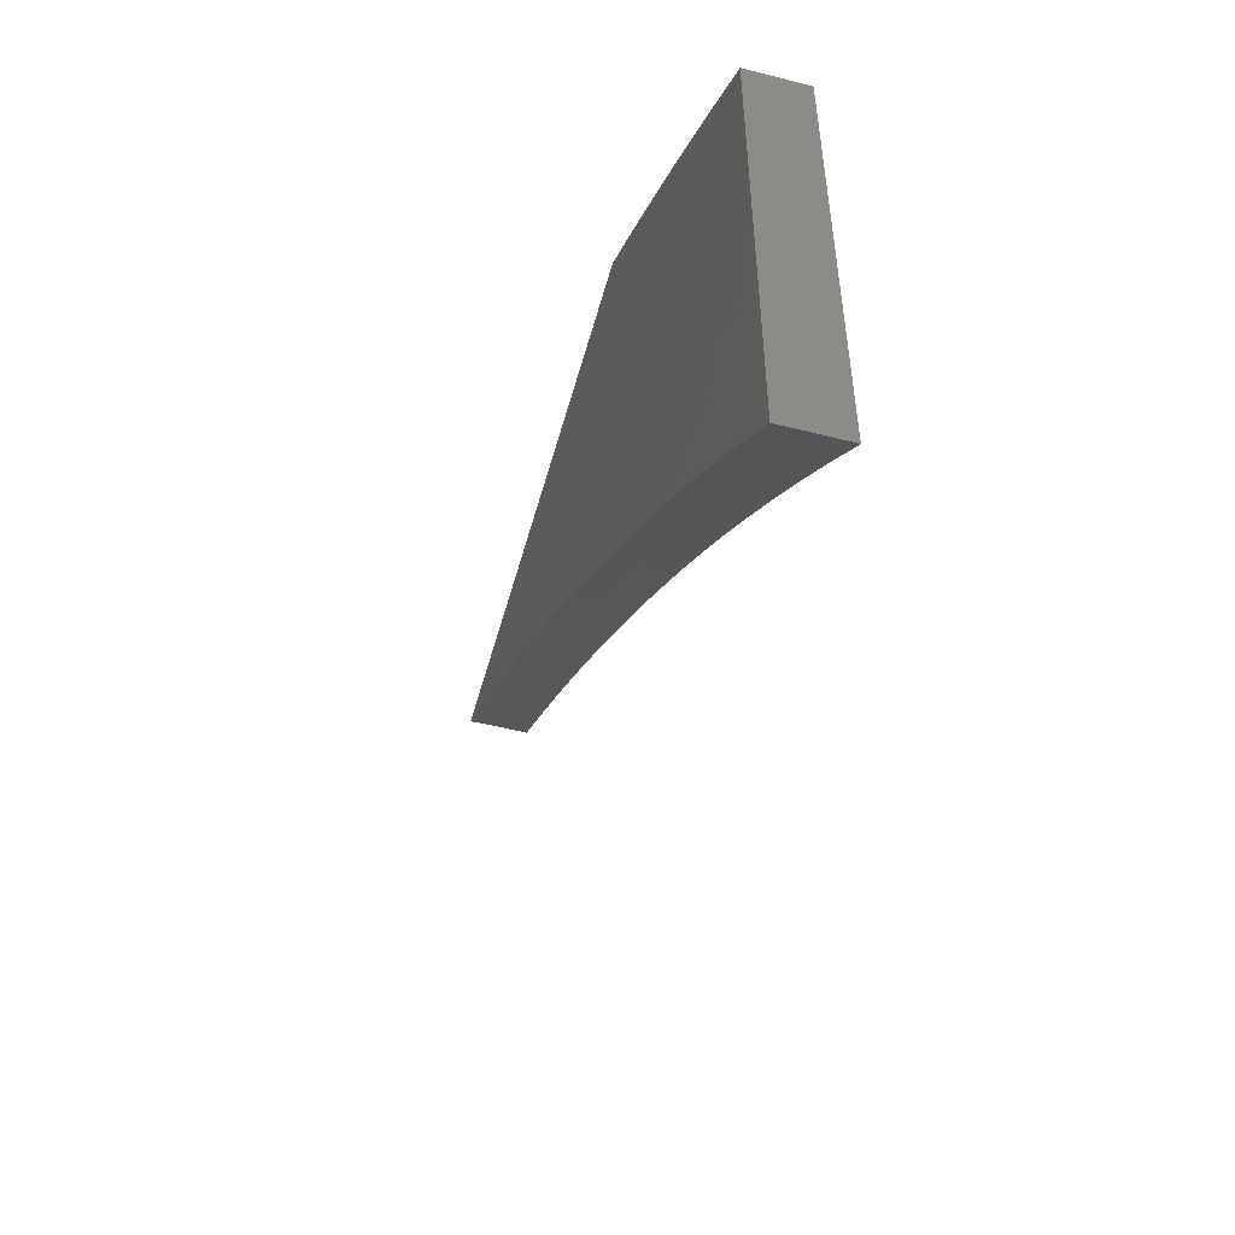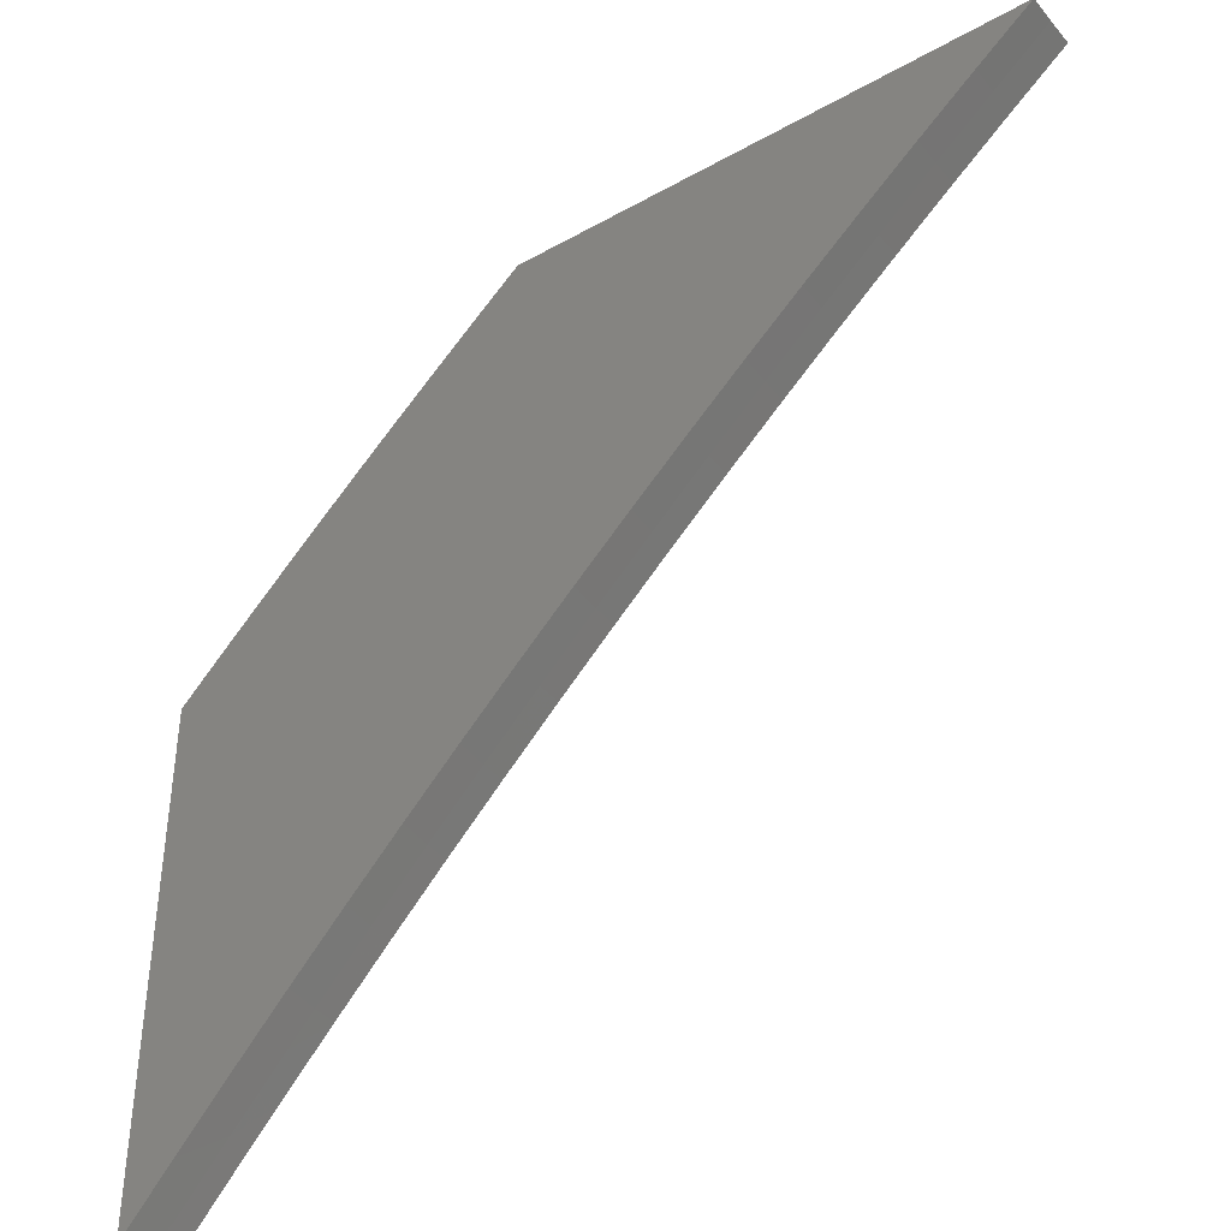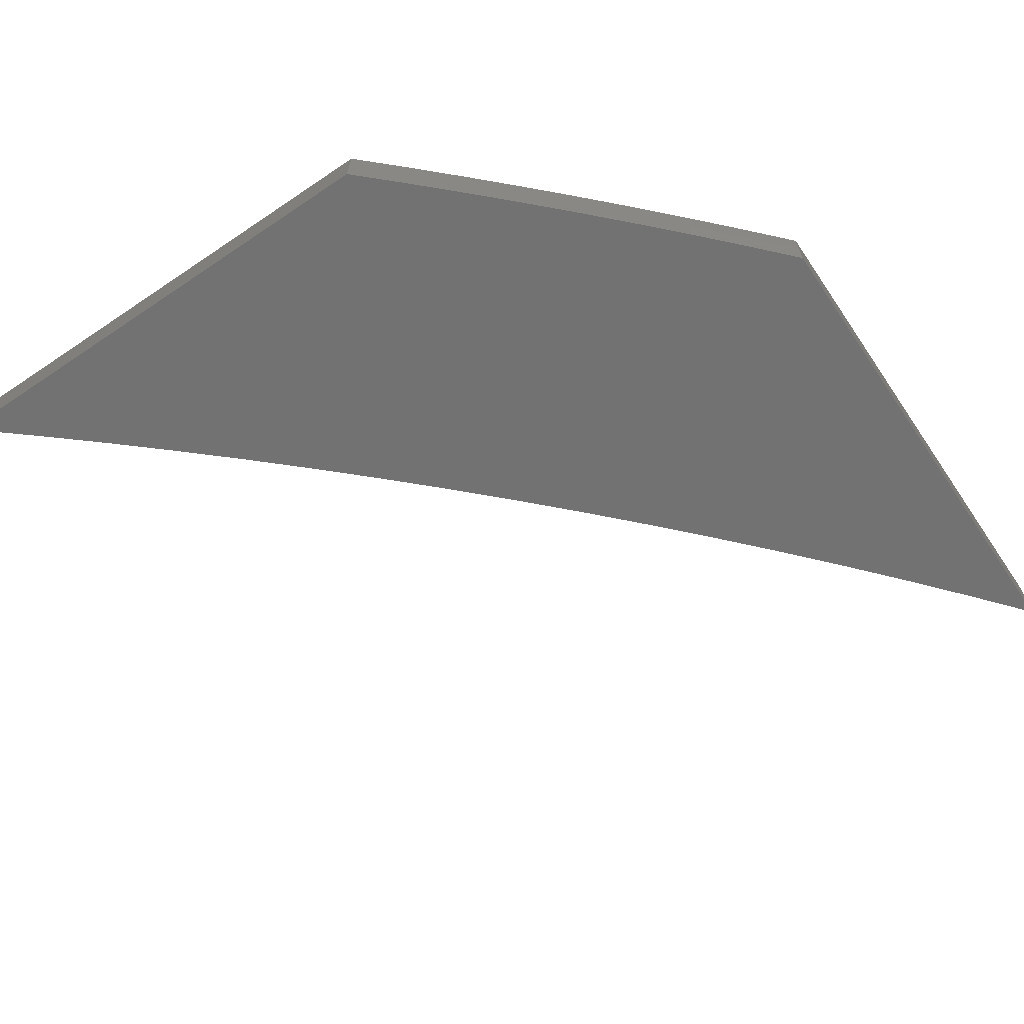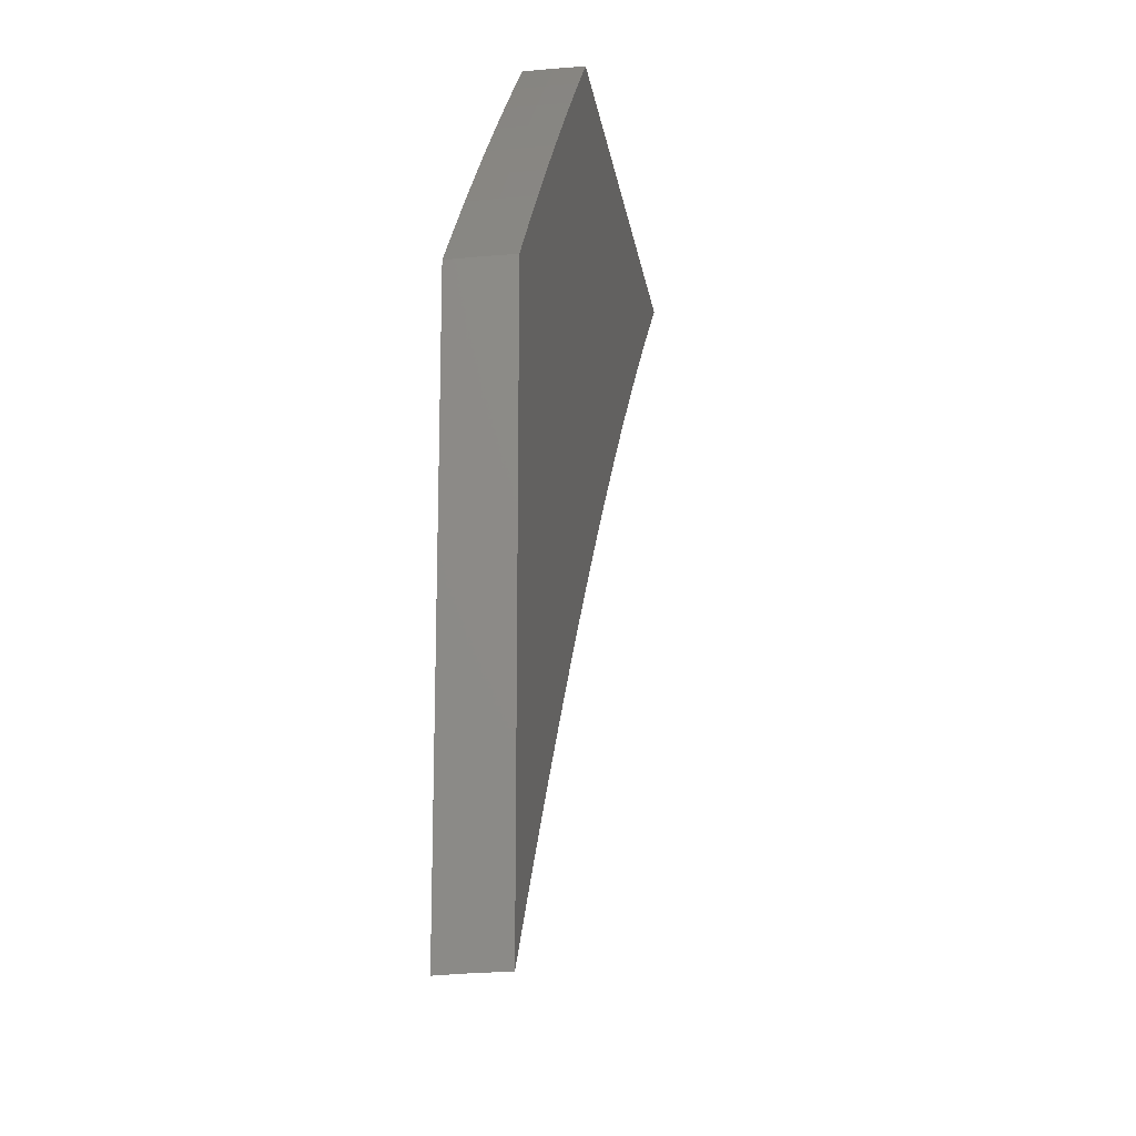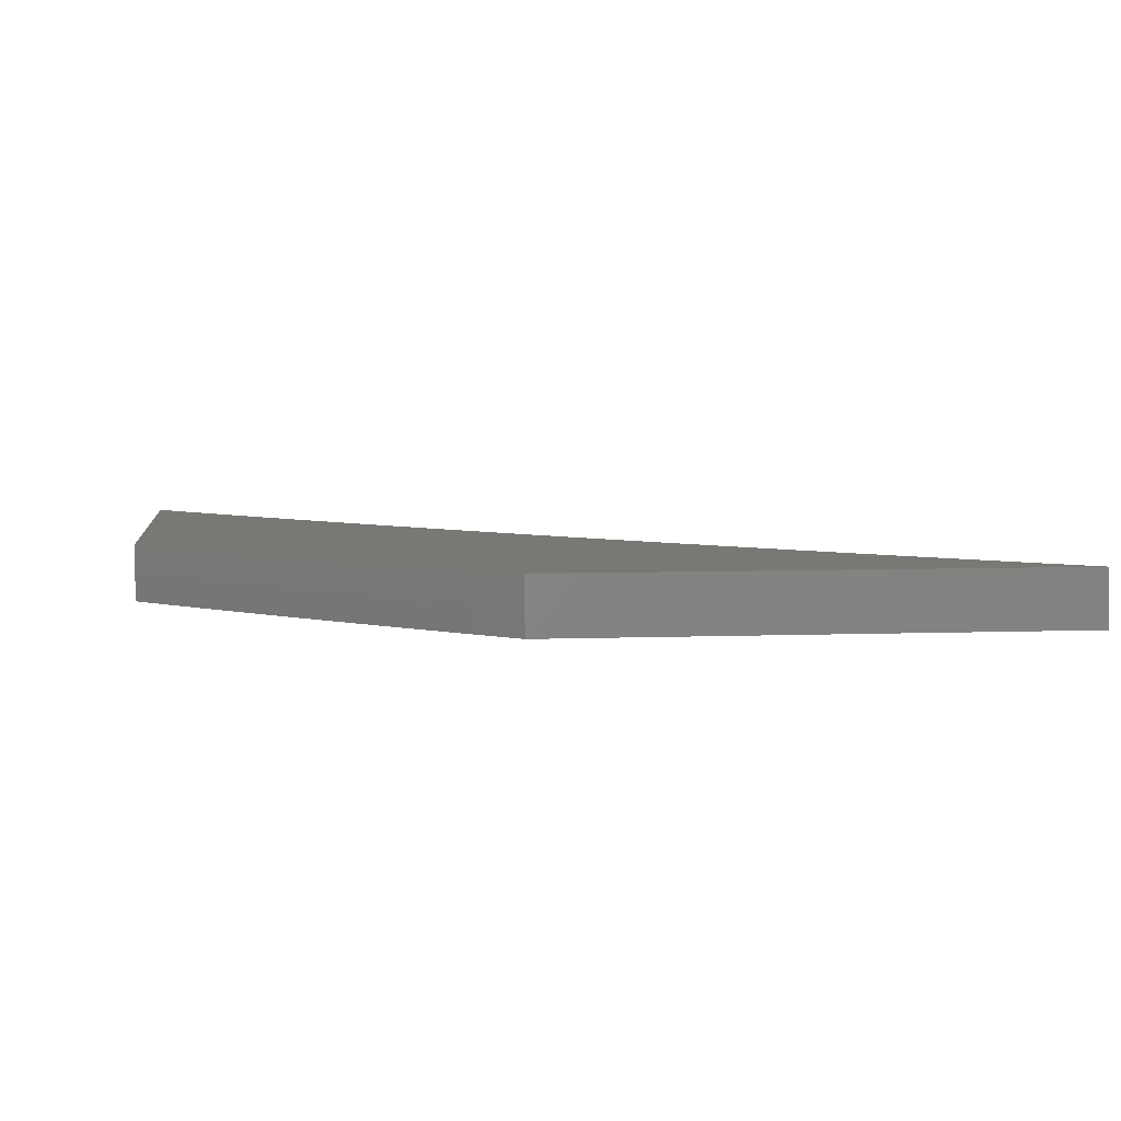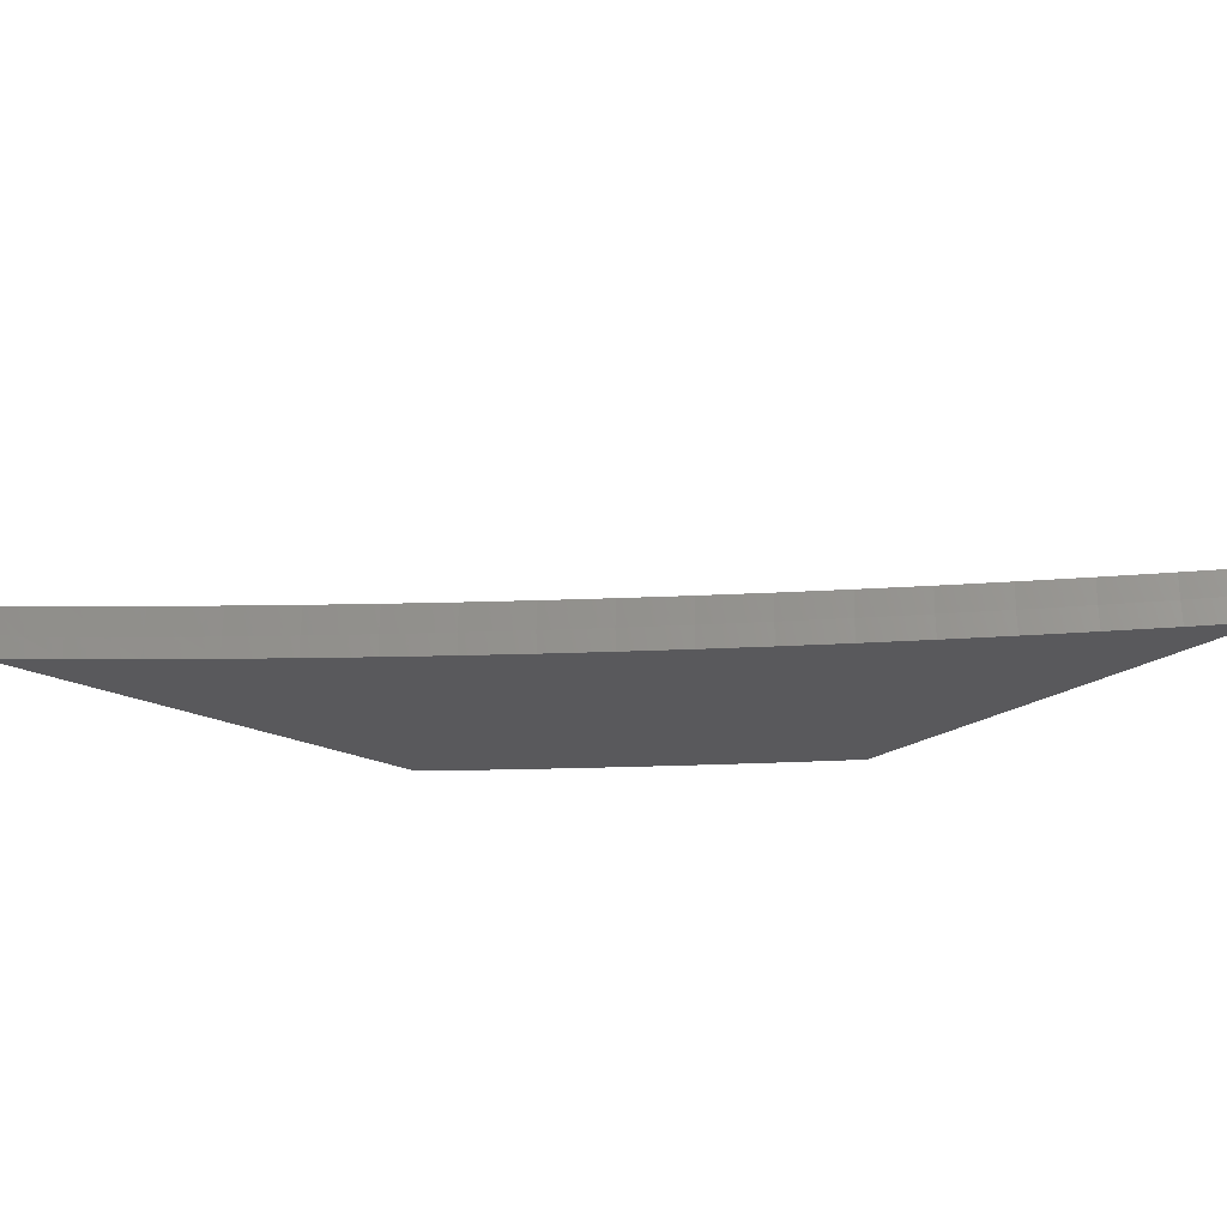
<metadata>
{"format":"stl","ext":"stl","renderer":"f3d","projection":"perspective","resolution":1024,"background":"white","views":[{"elev":-56.4,"azim":74.4,"up":"+Z"},{"elev":-41.0,"azim":-145.6,"up":"+Z"},{"elev":-64.5,"azim":34.2,"up":"+Y"},{"elev":-19.4,"azim":98.3,"up":"+Z"},{"elev":5.1,"azim":82.8,"up":"+Y"},{"elev":-22.4,"azim":-130.5,"up":"+Y"}]}
</metadata>
<code>
# stl→obj: 81 verts, 158 faces
v 4.66 -8.945 5
v 4.66 -8.973 5
v 4.704 -8.945 4.959
v 4.704 -8.973 4.959
v 4.747 -8.945 4.917
v 4.747 -8.973 4.917
v 4.79 -8.945 4.875
v 4.791 -8.973 4.875
v 4.833 -8.945 4.833
v 4.833 -8.974 4.833
v 4.875 -8.945 4.79
v 4.876 -8.974 4.79
v 4.917 -8.945 4.747
v 4.918 -8.974 4.747
v 4.959 -8.945 4.704
v 4.959 -8.974 4.703
v 5 -8.973 4.66
v 5 -9 4.659
v 4.959 -9 4.703
v 4.917 -9 4.747
v 4.875 -9 4.79
v 4.833 -9 4.833
v 4.79 -9 4.875
v 4.747 -9 4.917
v 4.703 -9 4.959
v 4.659 -9 5
v 5 -8.945 4.66
v 4.153 -8.945 5
v 4.211 -8.945 4.952
v 4.267 -8.945 4.903
v 4.324 -8.945 4.854
v 4.379 -8.945 4.803
v 4.434 -8.945 4.753
v 4.489 -8.945 4.701
v 4.543 -8.945 4.649
v 4.596 -8.945 4.596
v 4.649 -8.945 4.543
v 4.701 -8.945 4.489
v 4.752 -8.945 4.434
v 4.803 -8.945 4.379
v 4.853 -8.945 4.324
v 4.903 -8.945 4.267
v 4.952 -8.945 4.211
v 5 -8.945 4.153
v 4.152 -9 5
v 4.153 -8.973 5
v 4.209 -9 4.952
v 4.21 -8.973 4.952
v 4.266 -9 4.903
v 4.267 -8.973 4.903
v 4.323 -9 4.853
v 4.324 -8.974 4.853
v 4.378 -9 4.803
v 4.379 -8.974 4.803
v 4.434 -9 4.752
v 4.434 -8.974 4.752
v 4.488 -9 4.701
v 4.489 -8.975 4.701
v 4.542 -9 4.648
v 4.543 -8.975 4.648
v 4.596 -9 4.596
v 4.596 -8.975 4.596
v 4.648 -9 4.542
v 4.649 -8.976 4.542
v 4.701 -9 4.488
v 4.701 -8.976 4.488
v 4.752 -9 4.434
v 4.753 -8.976 4.434
v 4.803 -9 4.378
v 4.804 -8.977 4.378
v 4.853 -9 4.323
v 4.854 -8.977 4.323
v 4.879 -8.977 4.295
v 4.928 -8.978 4.238
v 4.904 -8.977 4.266
v 4.903 -9 4.266
v 4.977 -8.978 4.181
v 4.952 -8.978 4.209
v 4.952 -9 4.209
v 5 -8.973 4.153
v 5 -9 4.152
f 1 2 3
f 3 2 4
f 3 4 5
f 5 4 6
f 5 6 7
f 7 6 8
f 7 8 9
f 9 8 10
f 9 10 11
f 11 10 12
f 11 12 13
f 13 12 14
f 13 14 15
f 15 14 16
f 15 16 17
f 17 16 18
f 18 16 19
f 19 16 14
f 19 14 20
f 20 14 12
f 20 12 21
f 21 12 10
f 21 10 22
f 22 10 8
f 22 8 23
f 23 8 6
f 23 6 24
f 24 6 4
f 24 4 25
f 25 4 2
f 25 2 26
f 17 27 15
f 28 1 29
f 29 1 30
f 30 1 31
f 31 1 32
f 32 1 33
f 33 1 3
f 33 3 34
f 34 3 5
f 34 5 35
f 35 5 7
f 35 7 36
f 36 7 9
f 36 9 11
f 36 11 37
f 37 11 13
f 37 13 38
f 38 13 15
f 38 15 39
f 39 15 27
f 39 27 40
f 40 27 41
f 41 27 42
f 42 27 43
f 43 27 44
f 45 46 47
f 47 46 48
f 47 48 49
f 49 48 50
f 49 50 51
f 51 50 52
f 51 52 53
f 53 52 54
f 53 54 55
f 55 54 56
f 55 56 57
f 57 56 58
f 57 58 59
f 59 58 60
f 59 60 61
f 61 60 62
f 61 62 63
f 63 62 64
f 63 64 65
f 65 64 66
f 65 66 67
f 67 66 68
f 67 68 69
f 69 68 70
f 69 70 71
f 71 70 72
f 71 72 73
f 73 72 41
f 73 41 42
f 28 29 46
f 46 29 48
f 29 30 48
f 48 30 50
f 30 31 50
f 50 31 52
f 31 32 52
f 52 32 54
f 32 33 54
f 54 33 56
f 33 34 56
f 56 34 58
f 34 35 58
f 58 35 60
f 35 36 60
f 60 36 62
f 36 37 62
f 62 37 64
f 37 38 64
f 64 38 66
f 38 39 66
f 66 39 68
f 39 40 68
f 68 40 70
f 40 41 70
f 70 41 72
f 43 74 42
f 42 74 75
f 42 75 73
f 73 75 76
f 73 76 71
f 44 77 43
f 43 77 78
f 43 78 74
f 74 78 79
f 74 79 76
f 44 80 77
f 77 80 81
f 77 81 79
f 74 76 75
f 77 79 78
f 45 47 26
f 26 47 49
f 26 49 51
f 51 53 26
f 26 53 55
f 26 55 25
f 25 55 57
f 25 57 24
f 24 57 59
f 24 59 23
f 23 59 61
f 23 61 22
f 22 61 21
f 21 61 63
f 21 63 20
f 20 63 65
f 20 65 19
f 19 65 67
f 19 67 18
f 18 67 69
f 18 69 71
f 71 76 18
f 18 76 79
f 18 79 81
f 81 80 18
f 18 80 17
f 17 80 44
f 17 44 27
f 1 28 2
f 2 28 46
f 2 46 26
f 26 46 45

</code>
